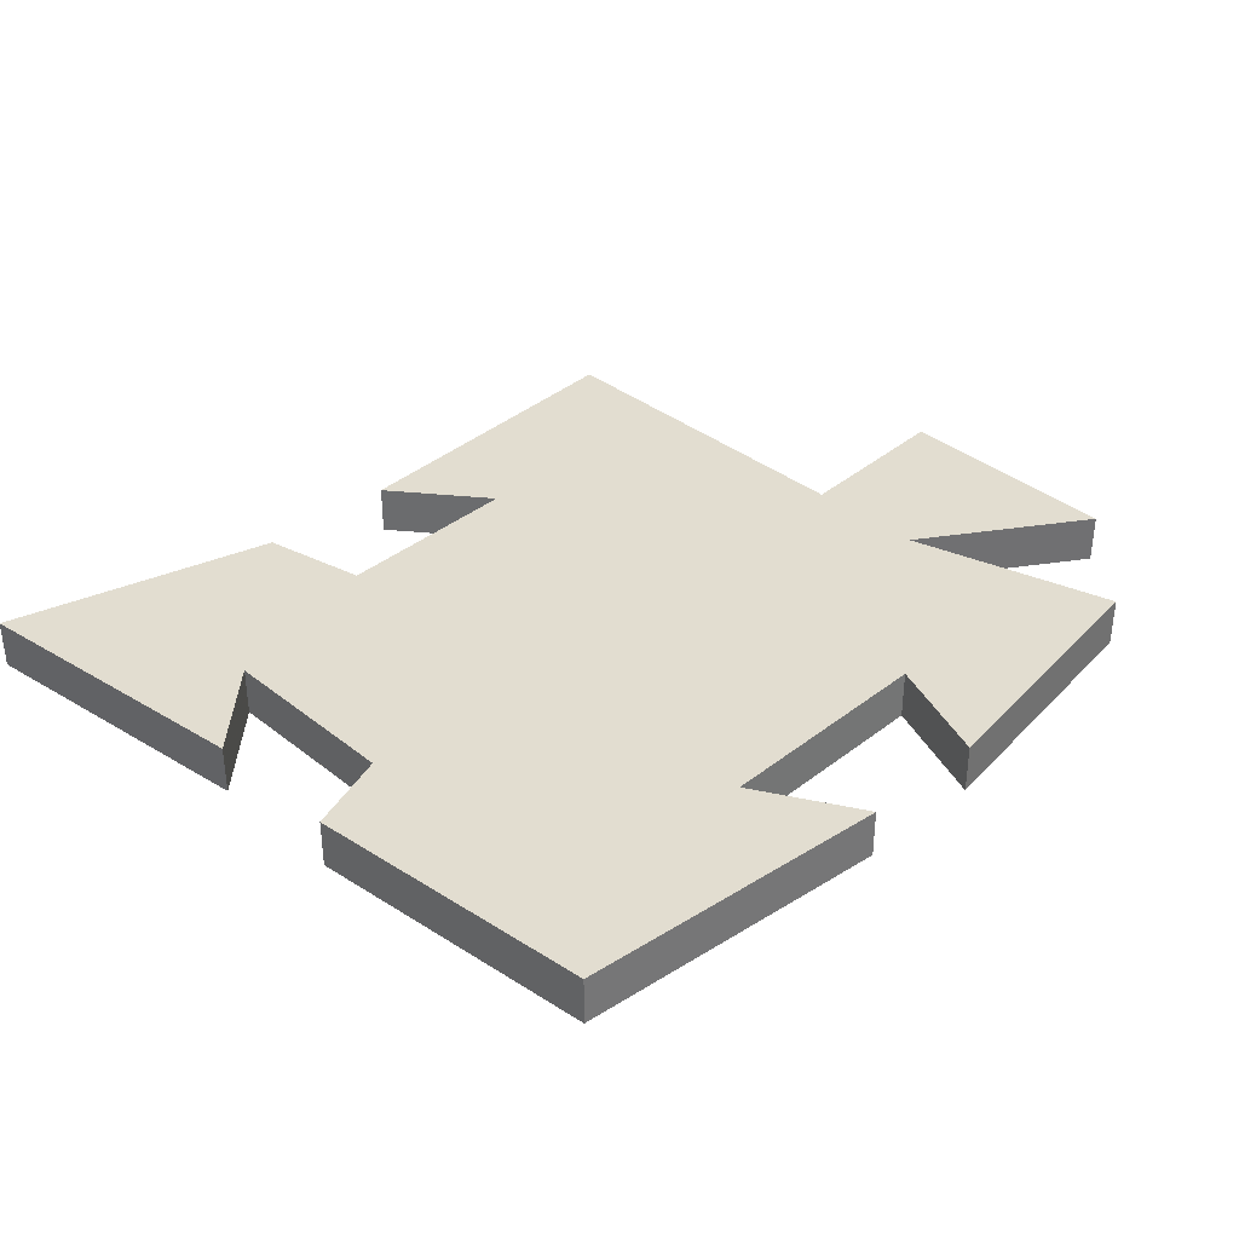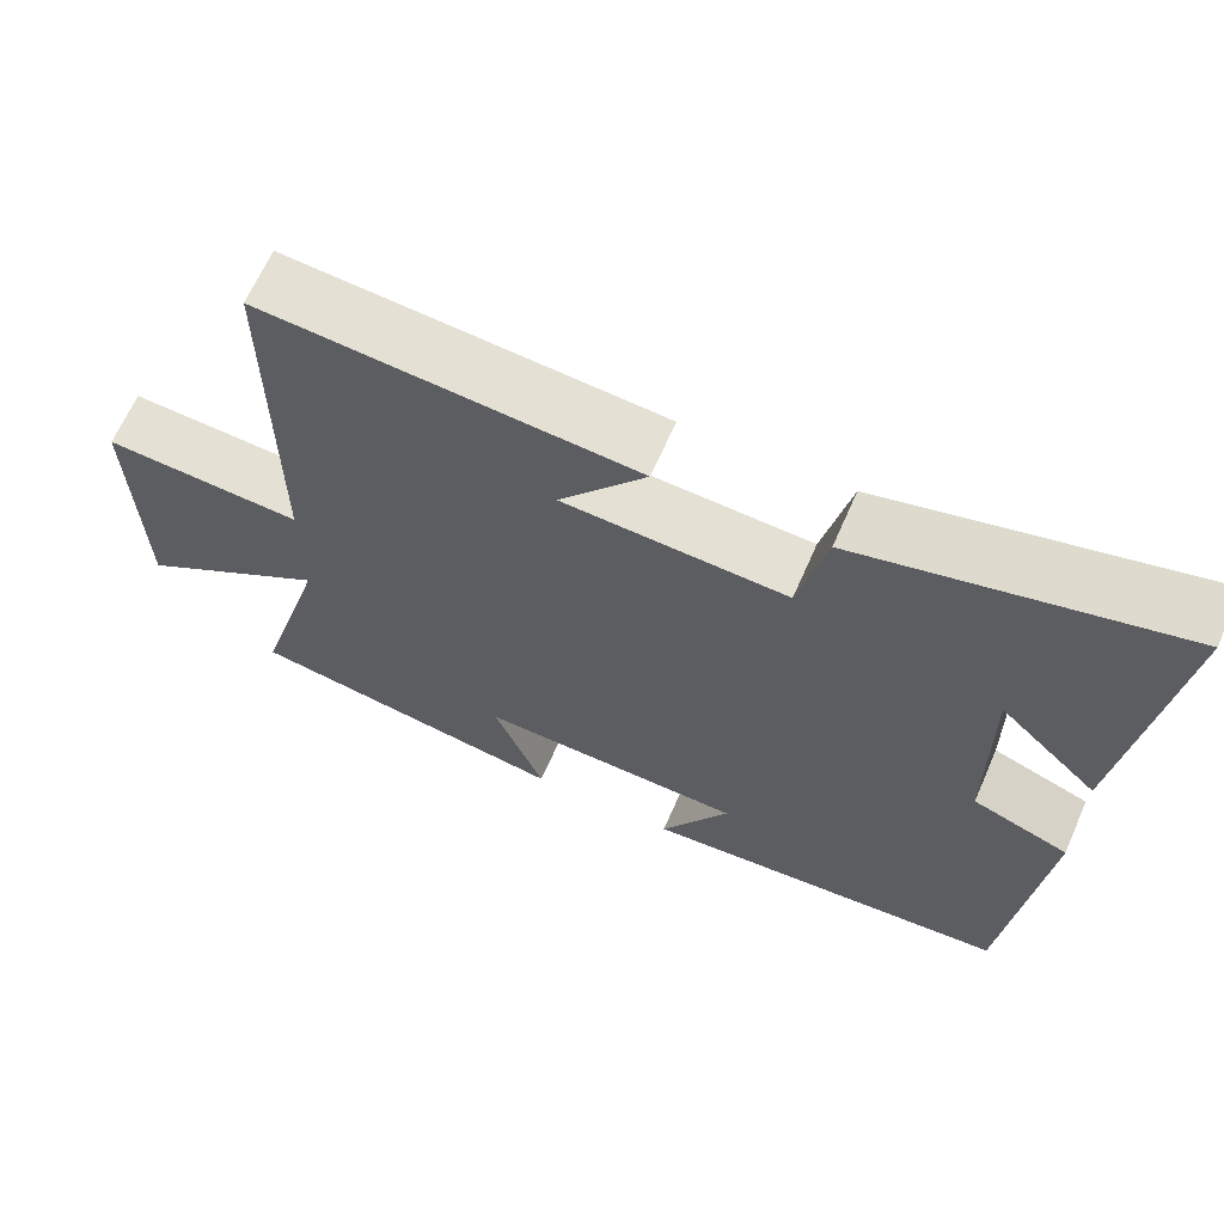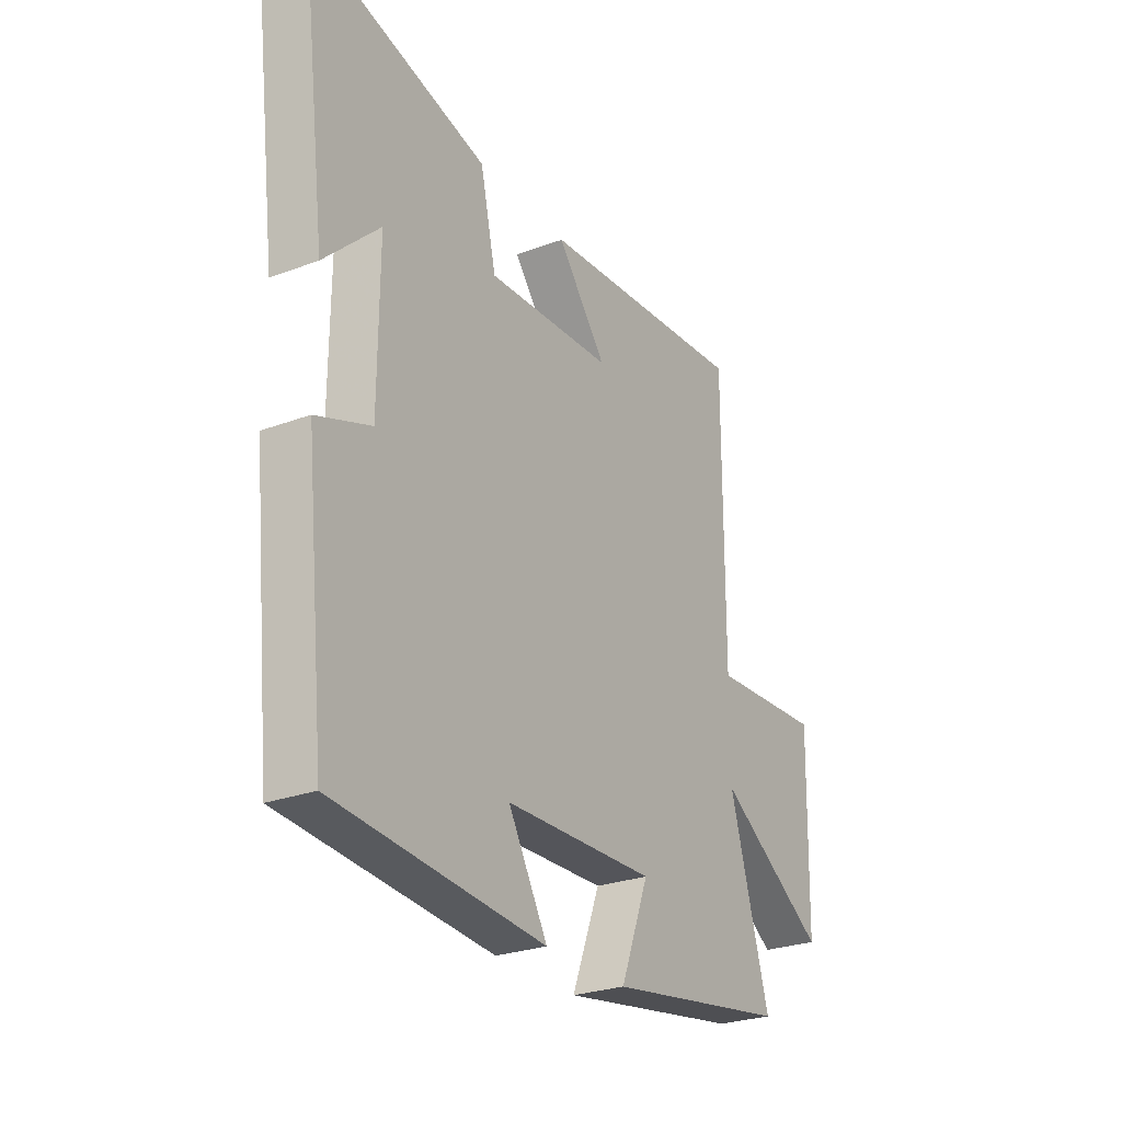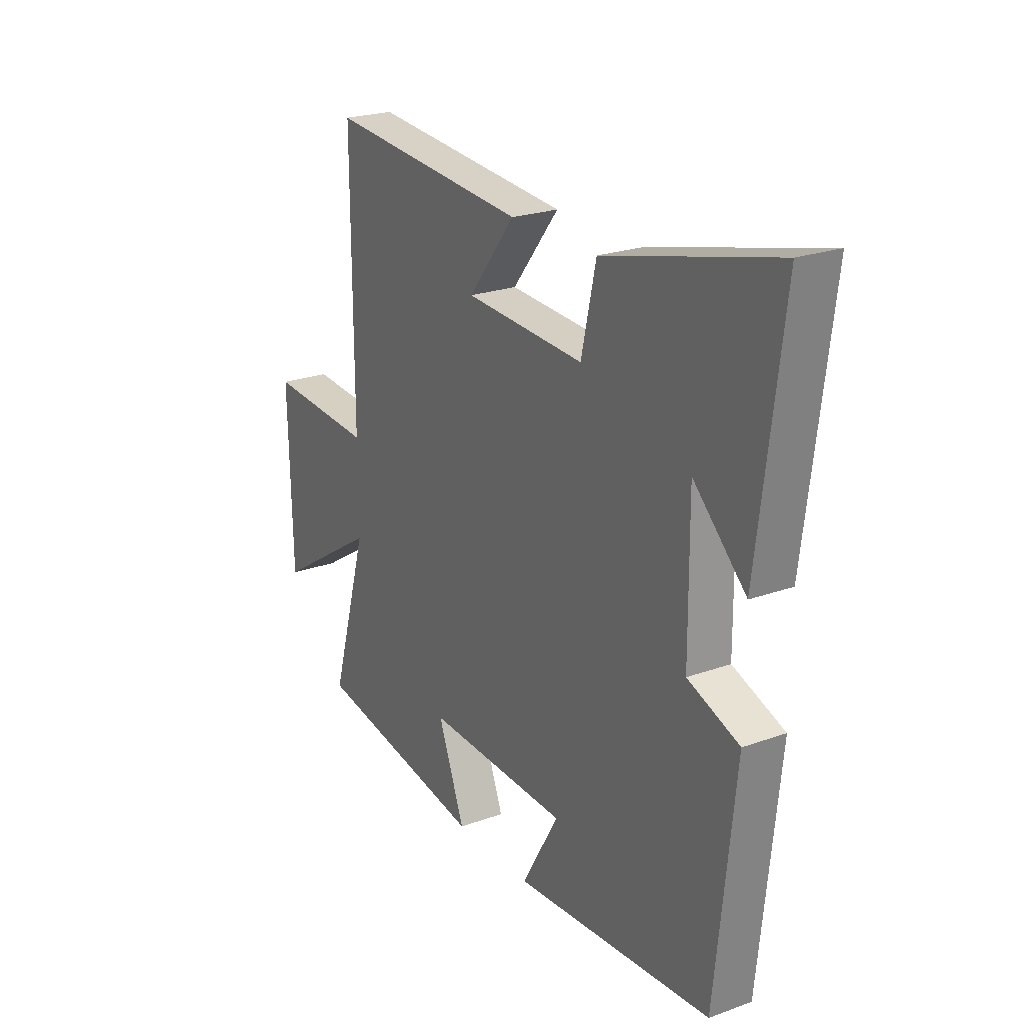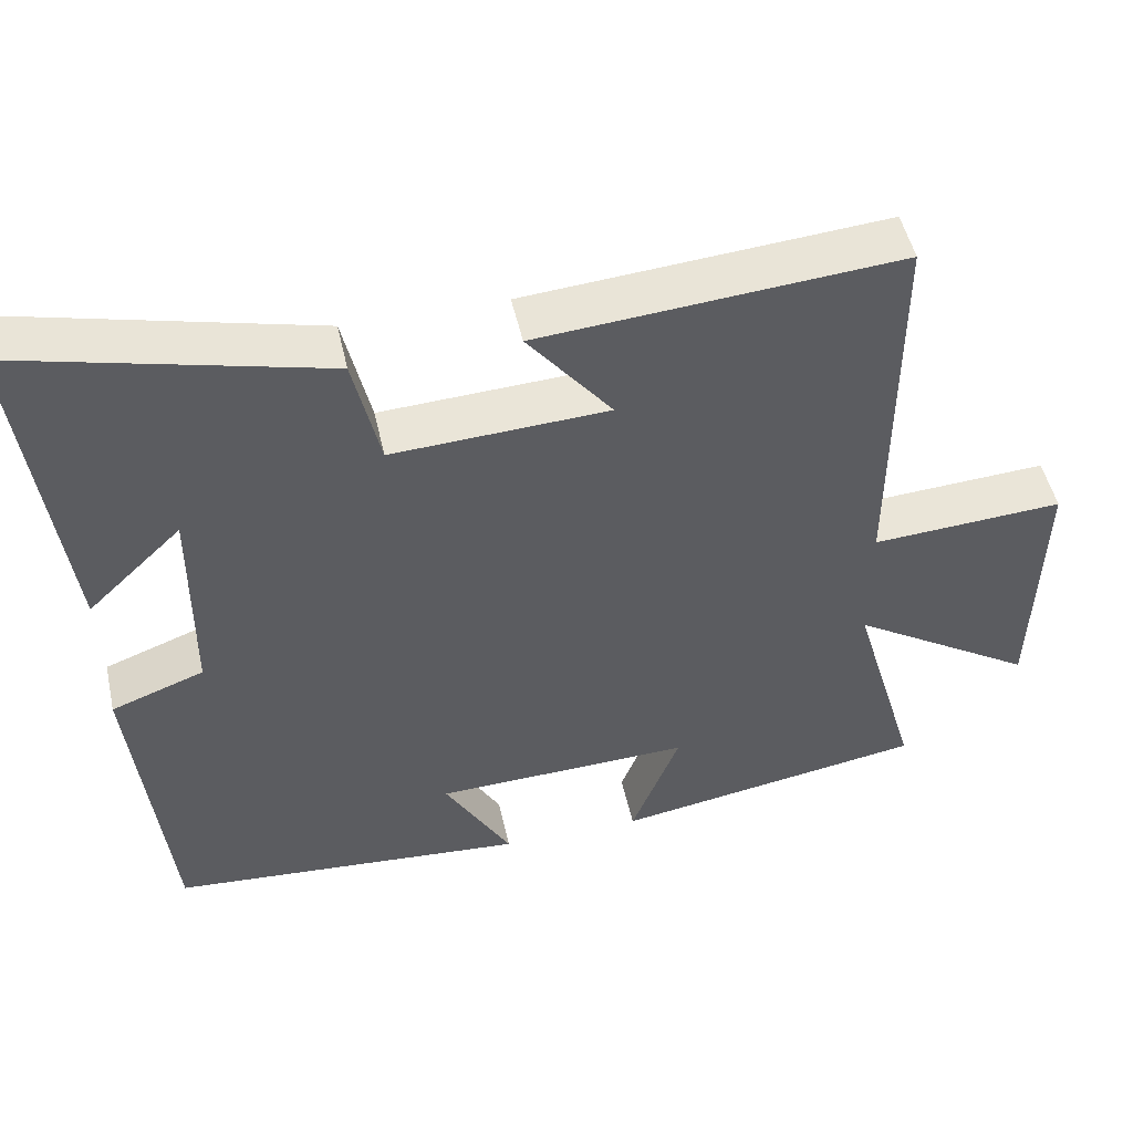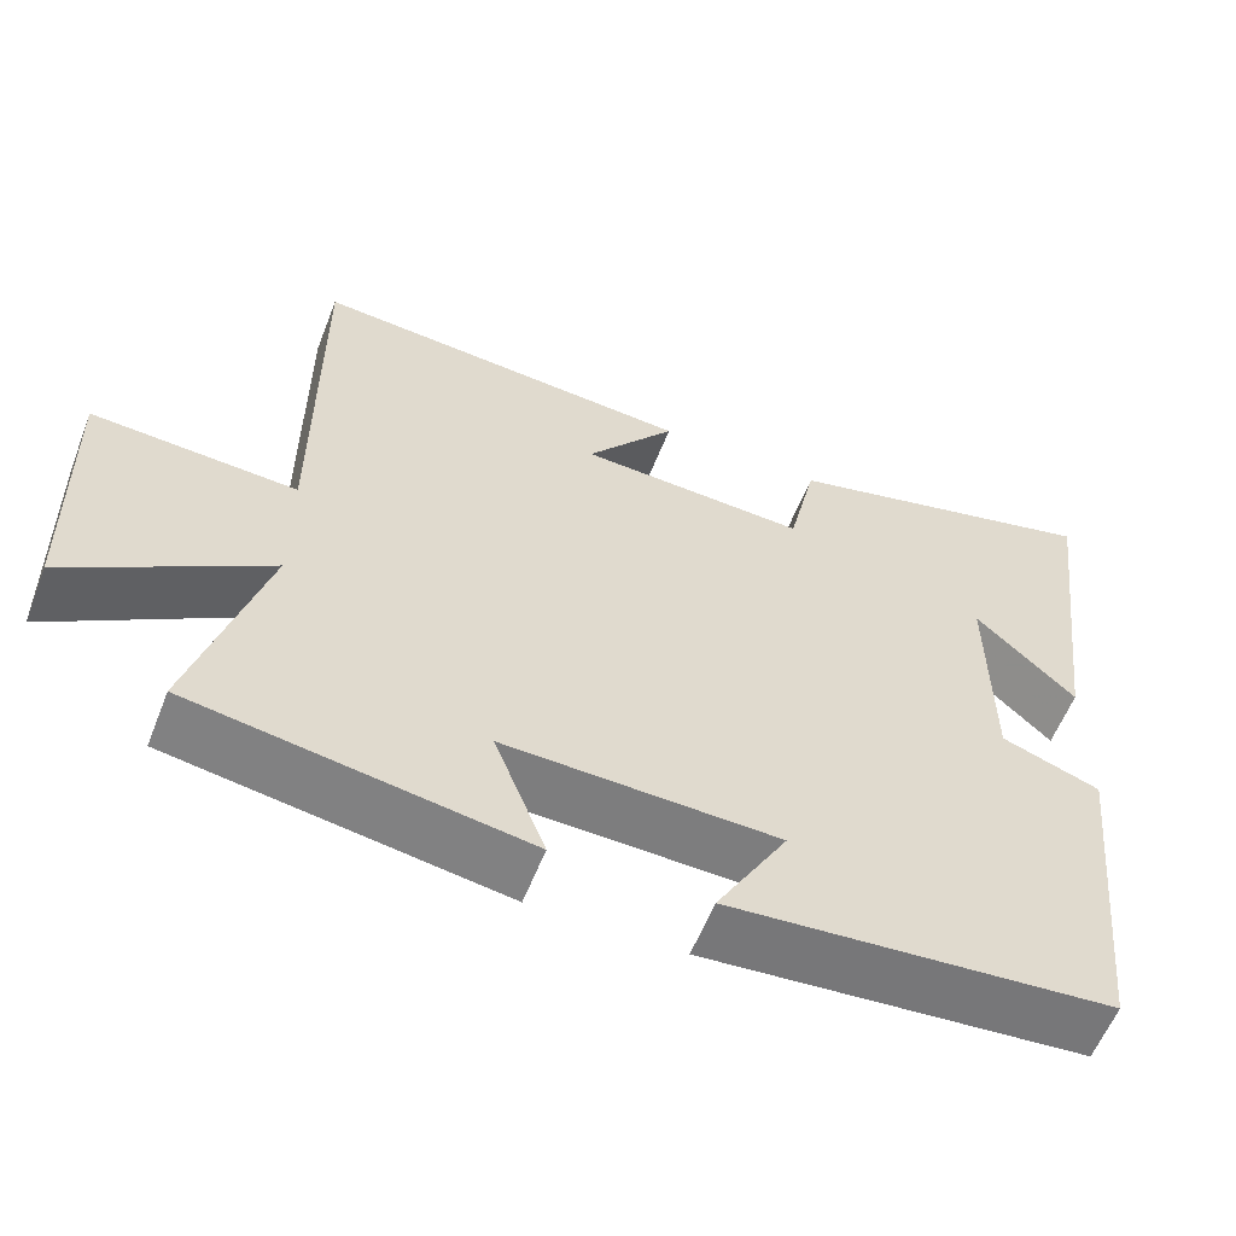
<metadata>
{"format":"obj","ext":"obj","renderer":"f3d","projection":"perspective","resolution":1024,"background":"white","views":[{"elev":35.4,"azim":135.9,"up":"+Y"},{"elev":65.1,"azim":23.6,"up":"+Z"},{"elev":-26.6,"azim":120.5,"up":"+Z"},{"elev":23.2,"azim":58.6,"up":"+Z"},{"elev":49.7,"azim":167.5,"up":"+Z"},{"elev":-58.6,"azim":-21.3,"up":"+Z"}]}
</metadata>
<code>
v 0.456 0.07 -0.462
v -0.004 0.07 -0.5
v 0.082 0.07 -0.35
v -0.248 0.07 -0.34
v -0.186 0.07 -0.5
v -0.587 0.07 -0.435
v -0.5 0.07 -0.135
v -0.739 0.07 -0.288
v -0.747 0.07 0.05
v -0.5 0.07 0.035
v -0.501 0.07 0.537
v -0.038 0.07 0.5
v -0.146 0.07 0.363
v 0.13 0.07 0.349
v 0.164 0.07 0.5
v 0.555 0.07 0.599
v 0.5 0.07 0.162
v 0.379 0.07 0.278
v 0.381 0.07 0.006
v 0.5 0.07 -0.038
v 0.456 0 -0.462
v -0.004 0 -0.5
v 0.082 0 -0.35
v -0.248 0 -0.34
v -0.186 0 -0.5
v -0.587 0 -0.435
v -0.5 0 -0.135
v -0.739 0 -0.288
v -0.747 0 0.05
v -0.5 0 0.035
v -0.501 0 0.537
v -0.038 0 0.5
v -0.146 0 0.363
v 0.13 0 0.349
v 0.164 0 0.5
v 0.555 0 0.599
v 0.5 0 0.162
v 0.379 0 0.278
v 0.381 0 0.006
v 0.5 0 -0.038
f 19 20 1 2
f 15 16 17 18
f 14 15 18 19
f 13 14 19
f 10 11 12 13
f 10 13 19
f 7 8 9 10
f 7 10 19
f 4 5 6 7
f 3 4 7 19
f 2 3 19
f 22 21 40 39
f 38 37 36 35
f 39 38 35 34
f 39 34 33
f 33 32 31 30
f 39 33 30
f 30 29 28 27
f 39 30 27
f 27 26 25 24
f 39 27 24 23
f 39 23 22
f 1 21 22 2
f 2 22 23 3
f 3 23 24 4
f 4 24 25 5
f 5 25 26 6
f 6 26 27 7
f 7 27 28 8
f 8 28 29 9
f 9 29 30 10
f 10 30 31 11
f 11 31 32 12
f 12 32 33 13
f 13 33 34 14
f 14 34 35 15
f 15 35 36 16
f 16 36 37 17
f 17 37 38 18
f 18 38 39 19
f 19 39 40 20
f 20 40 21 1

</code>
